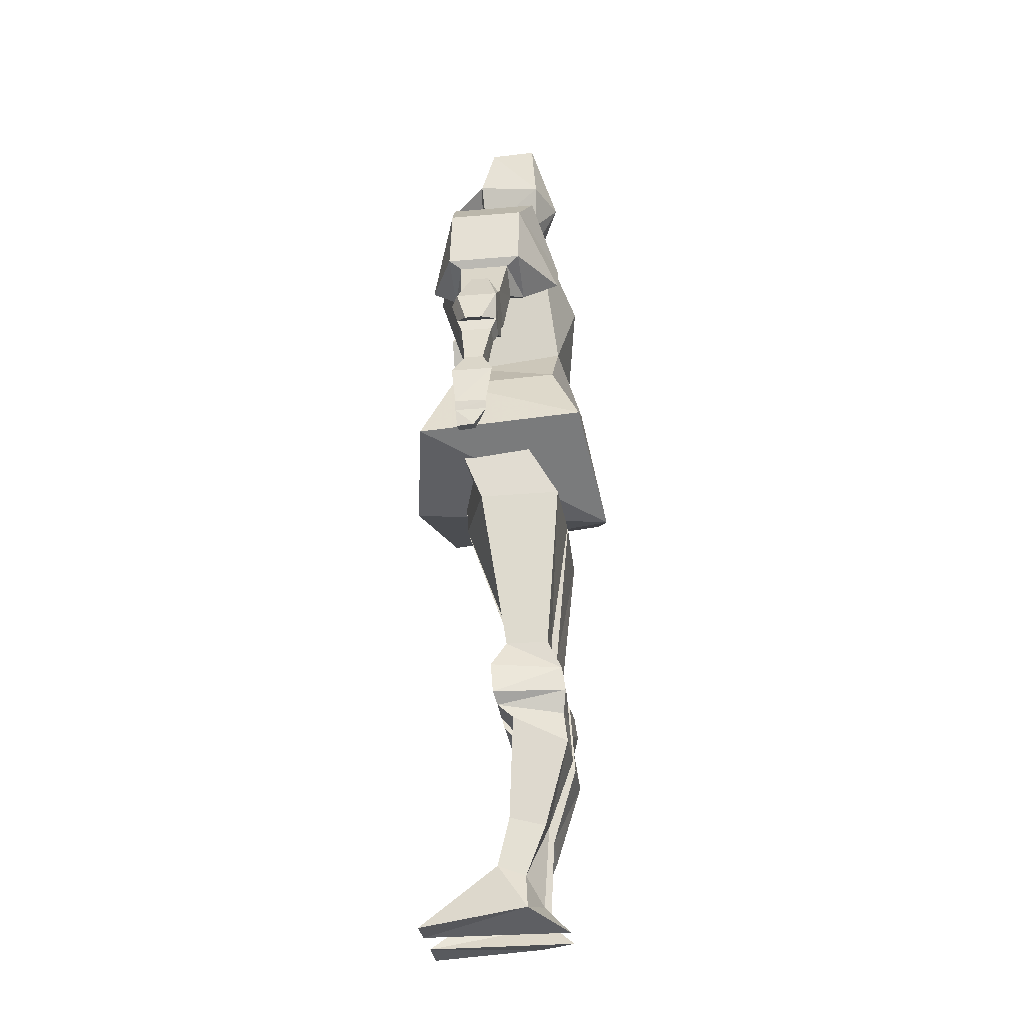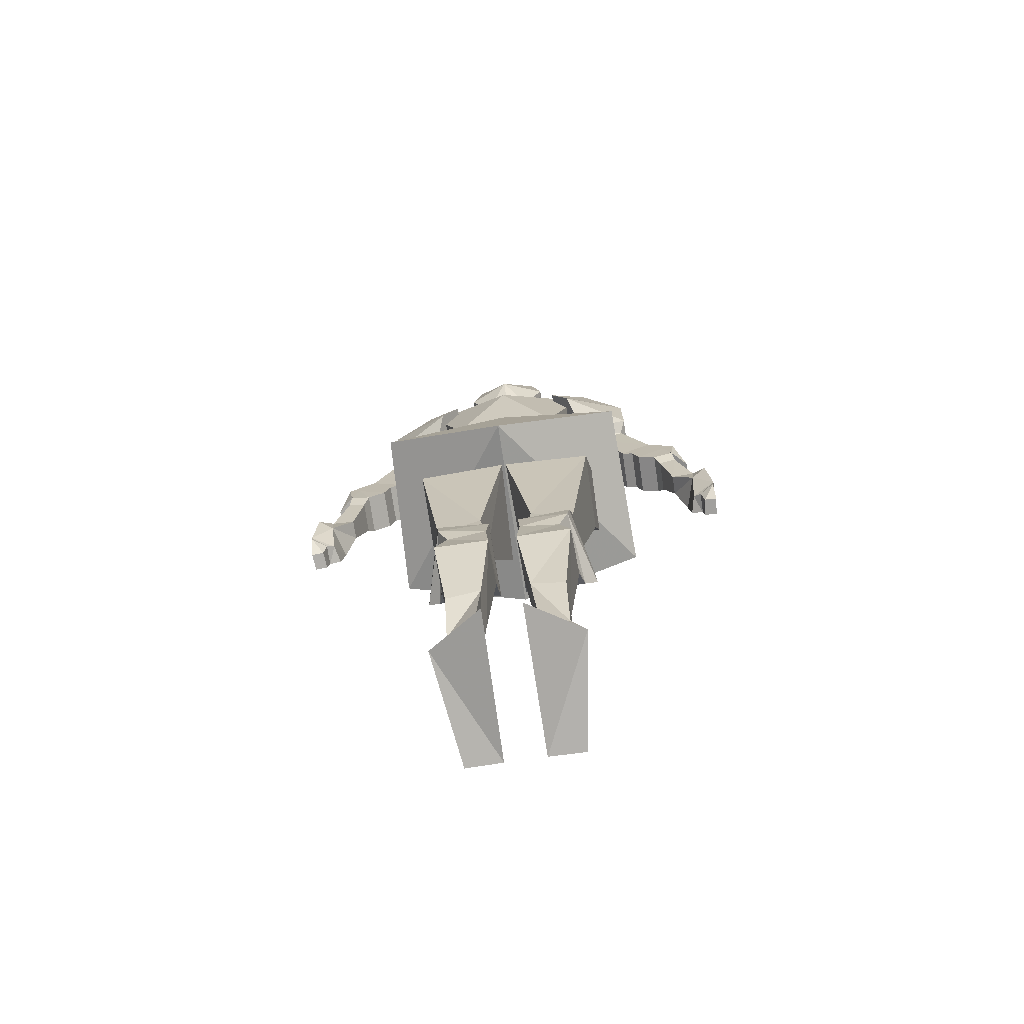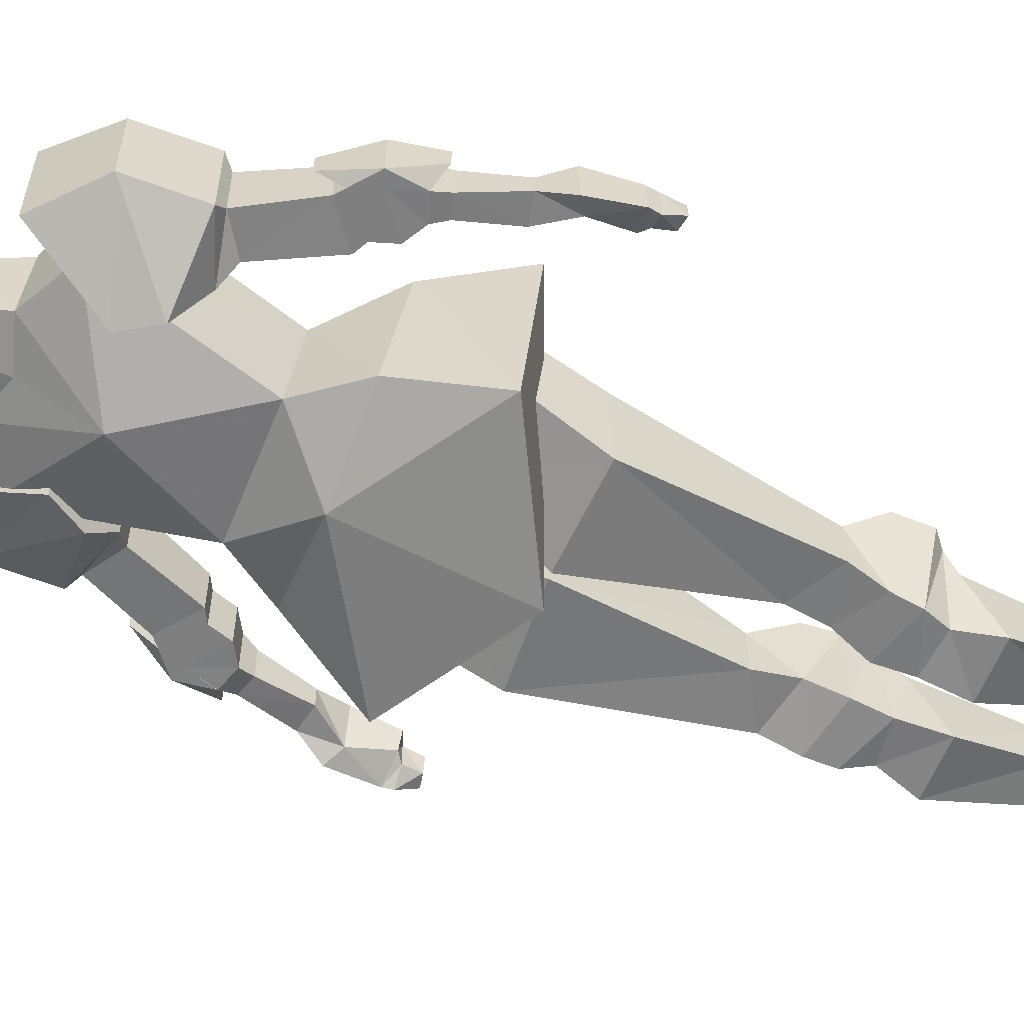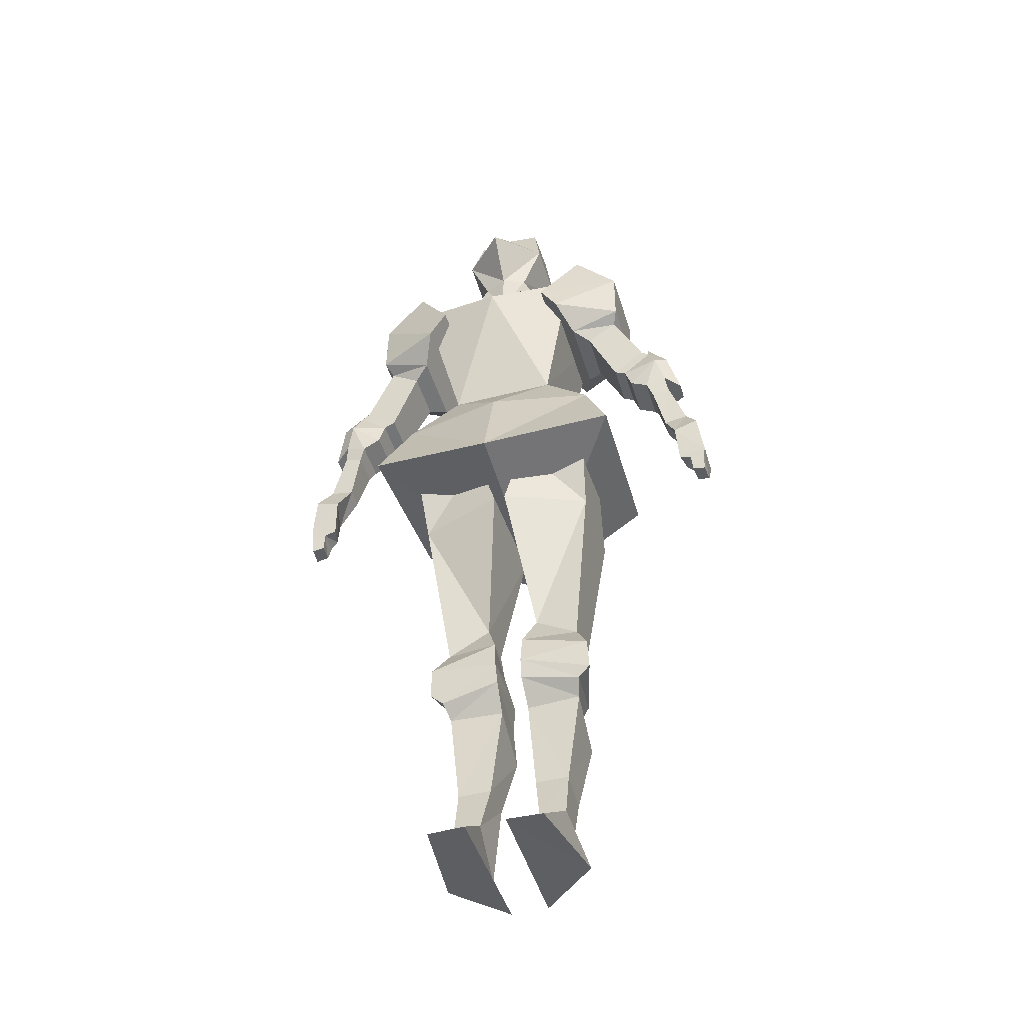
<metadata>
{"format":"obj","ext":"obj","renderer":"f3d","projection":"perspective","resolution":1024,"background":"white","views":[{"elev":-29.7,"azim":97.2,"up":"+Y"},{"elev":-73.6,"azim":-171.7,"up":"+Y"},{"elev":-59.7,"azim":-111.8,"up":"+Z"},{"elev":-46.0,"azim":16.6,"up":"+Y"}]}
</metadata>
<code>
o Knight_Cube
v 0.1759 1.579 -0.112
v 0.1062 1.302 -0.1444
v 0.1759 1.574 0.09596
v 0.1062 1.281 0.04753
v 0.07957 1.627 -0.1048
v 0.08256 1.619 0.03843
v 0.04922 1.717 -0.09054
v 0.04695 1.714 0.02636
v 0.09169 1.793 -0.09572
v 0.08919 1.81 0.03286
v 0.07307 1.92 -0.08505
v 0.0711 1.918 0.006418
v 0.1736 1.207 -0.1375
v 0.2023 1.179 0.07751
v 0.2478 1.057 -0.1997
v 0.2583 1.029 0.1352
v 0.01135 0.9194 0.06837
v 0.05199 1.056 0.06837
v 0.004328 0.9194 -0.1495
v 0.05199 1.056 -0.06837
v 0.1776 0.9087 0.01511
v 0.1883 1.045 0.06837
v 0.1776 0.9087 -0.1462
v 0.1883 1.045 -0.06837
v 0.05145 0.6301 -0.03331
v 0.05145 0.6301 -0.1173
v 0.1359 0.5825 -0.03331
v 0.1359 0.5825 -0.1173
v 0.02626 0.5058 0.001781
v 0.02838 0.5058 -0.1451
v 0.1658 0.4644 -0.009679
v 0.1266 0.478 -0.152
v 0.04518 0.2186 -0.03617
v 0.04518 0.2186 -0.1073
v 0.1104 0.2183 -0.03617
v 0.1104 0.1992 -0.1073
v 0.1335 0.4212 -0.04618
v 0.1296 0.3656 -0.1548
v 0.02712 0.3652 -0.1548
v 0.02712 0.4188 -0.04951
v 0.05806 0.1211 -0.01226
v 0.05806 0.05157 -0.0984
v 0.1098 0.1215 -0.013
v 0.1098 0.09931 -0.06837
v 0.02896 0.5622 -0.002006
v 0.1635 0.5252 -0.004639
v 0.1303 0.5252 -0.1451
v 0.04063 0.5622 -0.1151
v 0.03833 0.007198 0.1406
v 0.03589 0.007198 -0.1462
v 0.1082 0.004968 0.1406
v 0.1387 0.02854 -0.07473
v 0.1083 0.4347 -0.1454
v 0.02514 0.4676 -0.008312
v 0.1421 0.4452 -0.01621
v 0.03267 0.4441 -0.1494
v 0.1173 1.518 0.1309
v 0.1783 1.416 -0.07629
v 0.1173 1.518 -0.1489
v 0.2817 1.453 0.07629
v 0.1954 1.66 0.08046
v 0.1954 1.66 -0.09843
v 0.1523 1.46 0.1309
v 0.1523 1.46 -0.1489
v 0.2809 1.574 -0.07867
v 0.2809 1.574 0.07136
v 0.2648 1.278 0.04111
v 0.2648 1.278 -0.04111
v 0.3282 1.326 0.04111
v 0.3282 1.326 -0.04111
v 0.2993 1.228 -0.04111
v 0.3595 1.272 -0.04111
v 0.3431 1.314 -0.04111
v 0.3832 1.281 0.04111
v 0.3832 1.281 -0.04111
v 0.339 1.355 0.01805
v 0.339 1.355 -0.01805
v 0.3655 1.095 0.01959
v 0.3655 1.095 -0.01952
v 0.4117 1.104 0.01887
v 0.4117 1.104 -0.0188
v 0.3877 1.041 0.04111
v 0.4066 1.039 -0.02747
v 0.4358 1.057 0.04111
v 0.4358 1.057 -0.04111
v 0.3919 0.9659 0.03078
v 0.4 0.9682 -0.005403
v 0.4467 0.9763 0.03078
v 0.4465 0.9733 -0.03003
v 0.4176 0.9246 0.02706
v 0.4205 0.9254 -0.007057
v 0.4417 0.92 0.02706
v 0.4446 0.9208 -0.007057
v 0.4437 0.9561 0.03078
v 0.4437 0.9561 -0.03078
v 0.4146 0.9575 -0.01168
v 0.4146 0.9575 0.03078
v 0.3754 1.222 0.04111
v 0.3754 1.222 -0.04148
v 0.4061 1.208 0.0197
v 0.4061 1.208 -0.01439
v 0.3342 1.208 0.04199
v 0.3342 1.208 -0.04022
v 0.1783 1.416 0.07629
v 0.2817 1.453 -0.07629
v 0.2704 1.436 -0.05019
v 0.2106 1.398 -0.05019
v 0.2106 1.398 0.05114
v 0.2704 1.436 0.05114
v 0.3752 1.222 0.04111
v 0.3752 1.222 -0.04111
v 0.3595 1.272 0.05586
v 0.2993 1.228 0.04111
v 0.3431 1.314 0.04111
v 0.2867 1.266 -0.04111
v 0.2867 1.266 0.04111
v 0.2993 1.228 -0.04111
v 0.3595 1.272 0.05586
v 0.2993 1.228 0.04111
v 0.3431 1.314 0.04111
v 0.2867 1.266 0.04111
v 0.3451 1.184 -0.03088
v 0.3794 1.195 -0.03143
v 0.3794 1.195 0.0315
v 0.3451 1.184 0.03222
v 0.05806 0.05157 -0.0984
v 0.1098 0.09931 -0.06837
v 0.03589 0.007198 -0.1462
v 0.1387 0.02854 -0.07473
v -0.1759 1.579 -0.1121
v -0.1062 1.302 -0.1444
v -0.1759 1.574 0.09596
v -0.1062 1.281 0.04753
v -0.000133 1.538 0.1364
v 4e-06 1.484 -0.1746
v 0 1.302 -0.1444
v 0 1.281 0.04753
v -0.07918 1.628 -0.1053
v -0.08302 1.62 0.03794
v -0.000214 1.608 0.05025
v 0.000114 1.603 -0.1161
v -0.04494 1.718 -0.09236
v -0.04722 1.716 0.02455
v -0.000448 1.717 0.04313
v 0.002261 1.717 -0.09654
v -0.08474 1.795 -0.09946
v -0.08724 1.812 0.02912
v -0.000911 1.802 0.1156
v 0.004192 1.789 -0.1344
v -0.06322 1.922 -0.08794
v -0.06518 1.92 0.00353
v 0.003142 1.93 0.003482
v 0.005106 1.932 -0.08798
v -0.1736 1.207 -0.1375
v -0.2023 1.179 0.07751
v 0 1.207 -0.1846
v 0 1.179 0.1169
v -0.2478 1.057 -0.1997
v -0.2583 1.029 0.1352
v 0 0.9279 -0.2346
v 0 0.9741 0.1803
v -0.01135 0.9194 0.06837
v -0.05199 1.056 0.06837
v -0.004328 0.9194 -0.1495
v -0.05199 1.056 -0.06837
v -0.1776 0.9087 0.01511
v -0.1883 1.045 0.06837
v -0.1776 0.9087 -0.1462
v -0.1883 1.045 -0.06837
v -0.05145 0.6301 -0.03331
v -0.05145 0.6301 -0.1173
v -0.1359 0.5825 -0.03331
v -0.1359 0.5825 -0.1173
v -0.02626 0.5058 0.001781
v -0.02838 0.5058 -0.1451
v -0.1658 0.4644 -0.009679
v -0.1266 0.478 -0.152
v -0.04518 0.2186 -0.03617
v -0.04518 0.2186 -0.1073
v -0.1104 0.2183 -0.03617
v -0.1104 0.1992 -0.1073
v -0.1335 0.4212 -0.04618
v -0.1296 0.3656 -0.1548
v -0.02712 0.3652 -0.1548
v -0.02712 0.4188 -0.04951
v -0.05806 0.1211 -0.01226
v -0.05806 0.05157 -0.0984
v -0.1098 0.1215 -0.013
v -0.1098 0.09931 -0.06837
v -0.02896 0.5622 -0.002006
v -0.1635 0.5252 -0.004639
v -0.1303 0.5252 -0.1451
v -0.04063 0.5622 -0.1151
v -0.03833 0.007198 0.1406
v -0.03589 0.007198 -0.1462
v -0.1082 0.004968 0.1406
v -0.1387 0.02854 -0.07473
v -0.1083 0.4347 -0.1454
v -0.02514 0.4676 -0.008312
v -0.1421 0.4452 -0.01621
v -0.03267 0.4441 -0.1494
v -0.1173 1.518 0.1309
v -0.1783 1.416 -0.07629
v -0.1173 1.518 -0.1489
v -0.2817 1.453 0.07629
v -0.1954 1.66 0.08046
v -0.1954 1.66 -0.09843
v -0.1523 1.46 0.1309
v -0.1523 1.46 -0.1489
v -0.2809 1.574 -0.07867
v -0.2809 1.574 0.07136
v -0.2648 1.278 0.04111
v -0.2648 1.278 -0.04111
v -0.3282 1.326 0.04111
v -0.3282 1.326 -0.04111
v -0.2993 1.228 -0.04111
v -0.3595 1.272 -0.04111
v -0.3431 1.314 -0.04111
v -0.3832 1.281 0.04111
v -0.3832 1.281 -0.04111
v -0.339 1.355 0.01805
v -0.339 1.355 -0.01805
v -0.3655 1.095 0.01959
v -0.3655 1.095 -0.01952
v -0.4117 1.104 0.01887
v -0.4117 1.104 -0.0188
v -0.3877 1.041 0.04111
v -0.4066 1.039 -0.02747
v -0.4358 1.057 0.04111
v -0.4358 1.057 -0.04111
v -0.3919 0.9659 0.03078
v -0.4 0.9682 -0.005404
v -0.4467 0.9763 0.03078
v -0.4465 0.9733 -0.03003
v -0.4176 0.9246 0.02706
v -0.4205 0.9254 -0.007057
v -0.4417 0.92 0.02706
v -0.4446 0.9208 -0.007057
v -0.4437 0.9561 0.03078
v -0.4437 0.9561 -0.03078
v -0.4146 0.9575 -0.01168
v -0.4146 0.9575 0.03078
v -0.3754 1.222 0.04111
v -0.3754 1.222 -0.04148
v -0.4061 1.208 0.0197
v -0.4061 1.208 -0.01439
v -0.3342 1.208 0.04199
v -0.3342 1.208 -0.04022
v -0.1783 1.416 0.07629
v -0.2817 1.453 -0.07629
v -0.2704 1.436 -0.05019
v -0.2106 1.398 -0.05019
v -0.2106 1.398 0.05114
v -0.2704 1.436 0.05114
v -0.3752 1.222 0.04111
v -0.3752 1.222 -0.04111
v -0.3595 1.272 0.05586
v -0.2993 1.228 0.04111
v -0.3431 1.314 0.04111
v -0.2867 1.266 -0.04111
v -0.2867 1.266 0.04111
v -0.2993 1.228 -0.04111
v -0.3595 1.272 0.05586
v -0.2993 1.228 0.04111
v -0.3431 1.314 0.04111
v -0.2867 1.266 0.04111
v -0.3451 1.184 -0.03088
v -0.3794 1.195 -0.03143
v -0.3794 1.195 0.0315
v -0.3451 1.184 0.03222
v -0.05806 0.05157 -0.0984
v -0.1098 0.09931 -0.06837
v -0.03589 0.007198 -0.1462
v -0.1387 0.02854 -0.07473
f 4 13 2
f 135 2 136
f 1 4 2
f 4 134 137
f 1 6 3
f 140 8 144
f 134 6 140
f 135 5 1
f 5 145 7
f 5 8 6
f 10 152 148
f 8 9 10
f 144 10 148
f 7 149 9
f 11 152 12
f 149 11 9
f 9 12 10
f 2 156 136
f 4 157 14
f 160 16 161
f 14 161 16
f 156 15 160
f 14 15 13
f 17 20 19
f 20 23 19
f 24 21 23
f 21 18 17
f 23 26 19
f 20 22 24
f 46 29 31
f 19 25 17
f 23 27 28
f 21 25 27
f 38 35 36
f 47 30 48
f 47 31 32
f 48 29 45
f 34 41 33
f 39 33 40
f 40 35 37
f 38 34 39
f 53 39 56
f 54 37 55
f 56 40 54
f 53 37 38
f 43 52 44
f 35 41 43
f 34 44 42
f 36 43 44
f 25 48 45
f 27 47 28
f 28 48 26
f 27 45 46
f 52 49 50
f 42 49 41
f 41 51 43
f 42 128 50
f 32 55 53
f 30 54 29
f 29 55 31
f 32 56 30
f 57 64 63
f 59 65 64
f 65 61 66
f 66 57 63
f 107 70 68
f 59 61 62
f 60 63 104
f 105 66 60
f 64 105 58
f 63 58 104
f 73 75 72
f 107 67 108
f 106 69 70
f 108 69 109
f 122 78 125
f 116 119 121
f 115 72 71
f 70 115 68
f 69 116 114
f 68 116 67
f 69 73 70
f 76 75 77
f 114 74 76
f 114 77 73
f 80 82 84
f 124 78 80
f 123 79 122
f 124 81 123
f 83 89 87
f 81 83 79
f 81 84 85
f 78 83 82
f 94 93 95
f 85 88 89
f 82 87 86
f 82 88 84
f 91 92 90
f 97 91 90
f 94 90 92
f 95 91 96
f 89 96 87
f 88 97 94
f 87 97 86
f 89 94 95
f 98 101 100
f 74 101 75
f 75 99 72
f 72 98 112
f 72 110 111
f 104 109 60
f 60 106 105
f 104 107 108
f 58 106 107
f 72 103 71
f 112 102 110
f 113 103 102
f 74 98 100
f 115 113 116
f 121 118 120
f 112 119 113
f 71 119 113
f 116 120 114
f 112 120 118
f 110 123 111
f 103 123 122
f 102 124 110
f 103 125 102
f 126 129 128
f 42 127 126
f 44 129 127
f 52 128 129
f 154 133 131
f 131 135 136
f 133 130 131
f 133 134 132
f 139 130 132
f 140 143 139
f 135 140 134
f 134 139 132
f 138 135 130
f 149 144 145
f 142 141 138
f 145 140 141
f 143 138 139
f 152 147 148
f 143 146 142
f 144 147 143
f 142 149 145
f 150 152 153
f 150 149 146
f 149 152 148
f 151 146 147
f 157 160 156
f 137 156 136
f 156 131 136
f 133 157 137
f 160 159 158
f 155 161 157
f 156 158 154
f 158 155 154
f 162 165 163
f 168 165 164
f 166 169 168
f 166 163 167
f 171 168 164
f 167 165 169
f 191 174 190
f 170 164 162
f 168 172 166
f 166 170 162
f 183 180 182
f 175 192 193
f 192 176 191
f 174 193 190
f 186 179 178
f 178 184 185
f 180 185 182
f 179 183 184
f 184 198 201
f 182 199 200
f 185 201 199
f 198 182 200
f 197 188 189
f 180 186 178
f 179 189 181
f 181 188 180
f 170 193 171
f 192 172 173
f 193 173 171
f 172 190 170
f 194 197 195
f 194 187 186
f 196 186 188
f 195 271 187
f 177 200 176
f 199 175 174
f 200 174 176
f 201 177 175
f 209 202 208
f 210 204 209
f 210 206 207
f 211 202 206
f 252 215 251
f 206 204 207
f 205 208 211
f 250 211 210
f 250 209 203
f 203 208 249
f 220 218 217
f 212 252 253
f 251 214 254
f 214 253 254
f 223 267 270
f 261 264 258
f 260 217 218
f 260 215 213
f 214 261 212
f 261 213 212
f 218 214 215
f 222 219 221
f 259 219 257
f 222 259 218
f 225 227 223
f 269 223 270
f 224 268 267
f 226 269 268
f 228 234 230
f 228 226 224
f 226 229 225
f 223 228 224
f 238 239 240
f 230 233 229
f 227 232 228
f 233 227 229
f 236 237 238
f 242 236 241
f 239 235 242
f 236 240 241
f 241 234 232
f 233 242 231
f 242 232 231
f 234 239 233
f 243 246 244
f 246 219 220
f 244 220 217
f 243 217 257
f 217 255 257
f 254 249 205
f 251 205 250
f 249 252 203
f 203 251 250
f 248 217 216
f 257 247 258
f 258 248 216
f 219 243 257
f 258 260 261
f 263 266 265
f 264 257 258
f 264 216 258
f 265 261 259
f 257 265 259
f 268 255 256
f 248 268 256
f 269 247 255
f 270 248 247
f 271 274 272
f 187 272 189
f 189 274 197
f 197 273 195
f 4 14 13
f 135 1 2
f 1 3 4
f 4 3 134
f 1 5 6
f 140 6 8
f 134 3 6
f 135 141 5
f 5 141 145
f 5 7 8
f 10 12 152
f 8 7 9
f 144 8 10
f 7 145 149
f 11 153 152
f 149 153 11
f 9 11 12
f 2 13 156
f 4 137 157
f 160 15 16
f 14 157 161
f 156 13 15
f 14 16 15
f 17 18 20
f 20 24 23
f 24 22 21
f 21 22 18
f 23 28 26
f 20 18 22
f 46 45 29
f 19 26 25
f 23 21 27
f 21 17 25
f 38 37 35
f 47 32 30
f 47 46 31
f 48 30 29
f 34 42 41
f 39 34 33
f 40 33 35
f 38 36 34
f 53 38 39
f 54 40 37
f 56 39 40
f 53 55 37
f 43 51 52
f 35 33 41
f 34 36 44
f 36 35 43
f 25 26 48
f 27 46 47
f 28 47 48
f 27 25 45
f 52 51 49
f 42 50 49
f 41 49 51
f 42 126 128
f 32 31 55
f 30 56 54
f 29 54 55
f 32 53 56
f 57 59 64
f 59 62 65
f 65 62 61
f 66 61 57
f 107 106 70
f 59 57 61
f 60 66 63
f 105 65 66
f 64 65 105
f 63 64 58
f 73 77 75
f 107 68 67
f 106 109 69
f 108 67 69
f 122 79 78
f 116 113 119
f 115 73 72
f 70 73 115
f 69 67 116
f 68 115 116
f 69 114 73
f 76 74 75
f 114 112 74
f 114 76 77
f 80 78 82
f 124 125 78
f 123 81 79
f 124 80 81
f 83 85 89
f 81 85 83
f 81 80 84
f 78 79 83
f 94 92 93
f 85 84 88
f 82 83 87
f 82 86 88
f 91 93 92
f 97 96 91
f 94 97 90
f 95 93 91
f 89 95 96
f 88 86 97
f 87 96 97
f 89 88 94
f 98 99 101
f 74 100 101
f 75 101 99
f 72 99 98
f 72 112 110
f 104 108 109
f 60 109 106
f 104 58 107
f 58 105 106
f 72 111 103
f 112 113 102
f 113 71 103
f 74 112 98
f 115 71 113
f 121 119 118
f 112 118 119
f 71 117 119
f 116 121 120
f 112 114 120
f 110 124 123
f 103 111 123
f 102 125 124
f 103 122 125
f 126 127 129
f 42 44 127
f 44 52 129
f 52 50 128
f 154 155 133
f 131 130 135
f 133 132 130
f 133 137 134
f 139 138 130
f 140 144 143
f 135 141 140
f 134 140 139
f 138 141 135
f 149 148 144
f 142 145 141
f 145 144 140
f 143 142 138
f 152 151 147
f 143 147 146
f 144 148 147
f 142 146 149
f 150 151 152
f 150 153 149
f 149 153 152
f 151 150 146
f 157 161 160
f 137 157 156
f 156 154 131
f 133 155 157
f 160 161 159
f 155 159 161
f 156 160 158
f 158 159 155
f 162 164 165
f 168 169 165
f 166 167 169
f 166 162 163
f 171 173 168
f 167 163 165
f 191 176 174
f 170 171 164
f 168 173 172
f 166 172 170
f 183 181 180
f 175 177 192
f 192 177 176
f 174 175 193
f 186 187 179
f 178 179 184
f 180 178 185
f 179 181 183
f 184 183 198
f 182 185 199
f 185 184 201
f 198 183 182
f 197 196 188
f 180 188 186
f 179 187 189
f 181 189 188
f 170 190 193
f 192 191 172
f 193 192 173
f 172 191 190
f 194 196 197
f 194 195 187
f 196 194 186
f 195 273 271
f 177 198 200
f 199 201 175
f 200 199 174
f 201 198 177
f 209 204 202
f 210 207 204
f 210 211 206
f 211 208 202
f 252 213 215
f 206 202 204
f 205 249 208
f 250 205 211
f 250 210 209
f 203 209 208
f 220 222 218
f 212 213 252
f 251 215 214
f 214 212 253
f 223 224 267
f 261 266 264
f 260 216 217
f 260 218 215
f 214 259 261
f 261 260 213
f 218 259 214
f 222 220 219
f 259 221 219
f 222 221 259
f 225 229 227
f 269 225 223
f 224 226 268
f 226 225 269
f 228 232 234
f 228 230 226
f 226 230 229
f 223 227 228
f 238 237 239
f 230 234 233
f 227 231 232
f 233 231 227
f 236 235 237
f 242 235 236
f 239 237 235
f 236 238 240
f 241 240 234
f 233 239 242
f 242 241 232
f 234 240 239
f 243 245 246
f 246 245 219
f 244 246 220
f 243 244 217
f 217 256 255
f 254 253 249
f 251 254 205
f 249 253 252
f 203 252 251
f 248 256 217
f 257 255 247
f 258 247 248
f 219 245 243
f 258 216 260
f 263 264 266
f 264 263 257
f 264 262 216
f 265 266 261
f 257 263 265
f 268 269 255
f 248 267 268
f 269 270 247
f 270 267 248
f 271 273 274
f 187 271 272
f 189 272 274
f 197 274 273

</code>
